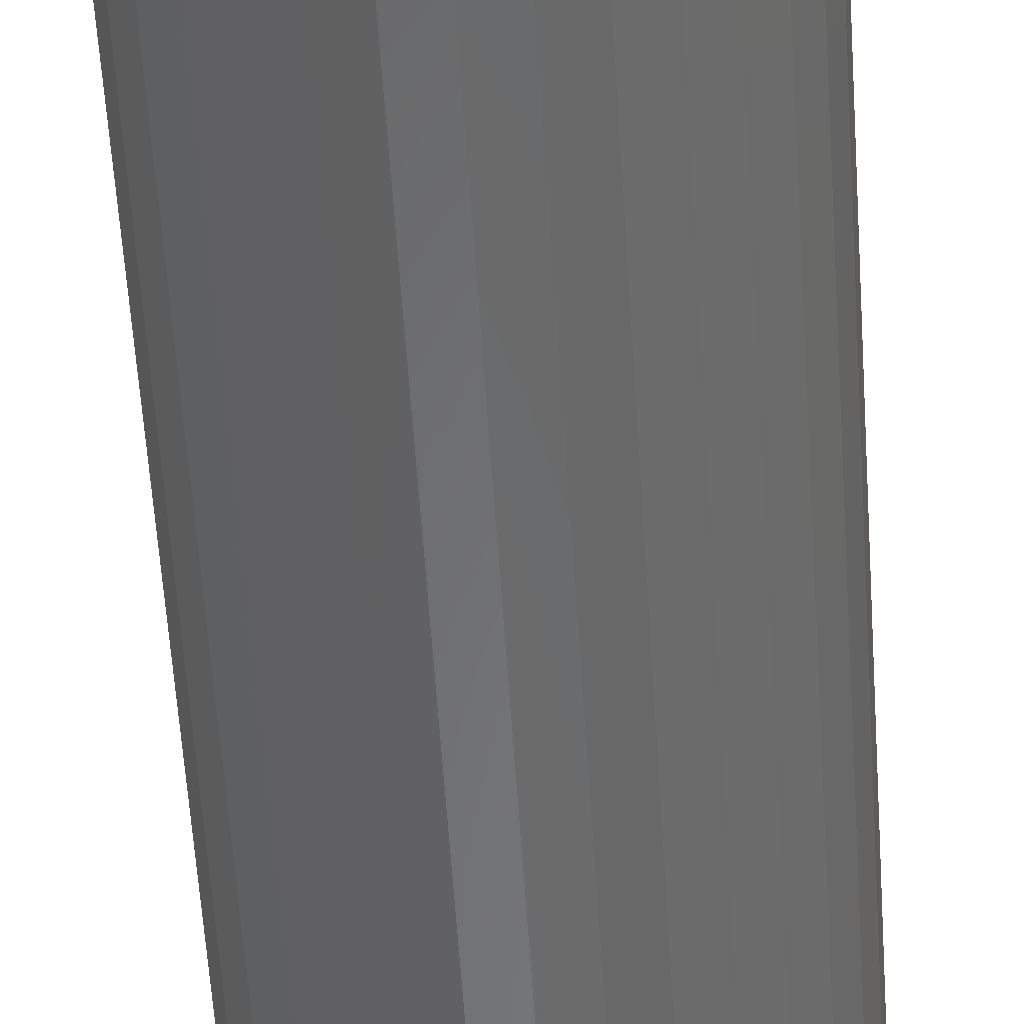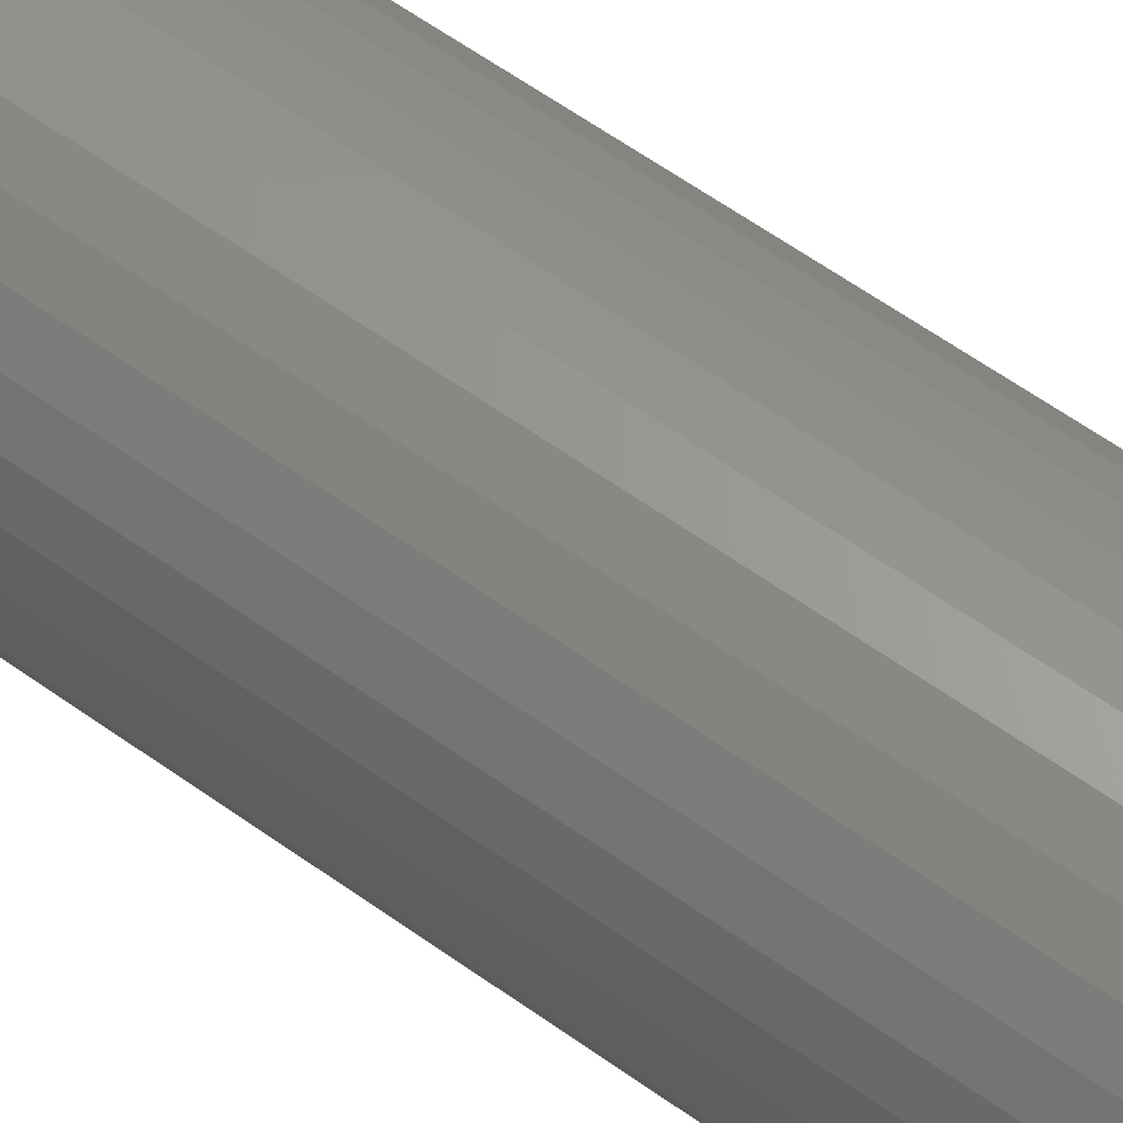
<metadata>
{"format":"stl","ext":"stl","renderer":"f3d","projection":"perspective","resolution":1024,"background":"white","views":[{"elev":-54.9,"azim":3.6,"up":"+Z"},{"elev":60.8,"azim":126.2,"up":"+Z"}]}
</metadata>
<code>
# stl→obj: 320 verts, 636 faces
v 0.001069 -0.75 0.04507
v -0.007723 -0.75 0.0442
v -0.01618 -0.75 0.04164
v 0.009861 -0.75 0.0442
v 0.01832 -0.75 0.04164
v -0.02397 -0.75 0.03747
v 0.02611 -0.75 0.03747
v -0.0308 -0.75 0.03187
v 0.03294 -0.75 0.03187
v -0.0364 -0.75 0.02504
v 0.03854 -0.75 0.02504
v -0.04057 -0.75 0.01725
v 0.0427 -0.75 0.01725
v -0.04313 -0.75 0.008792
v 0.04527 -0.75 0.008792
v 0.04527 -0.75 -0.008792
v -0.04057 -0.75 -0.01725
v 0.0427 -0.75 -0.01725
v -0.0364 -0.75 -0.02504
v 0.03854 -0.75 -0.02504
v -0.0308 -0.75 -0.03187
v 0.03294 -0.75 -0.03187
v -0.02397 -0.75 -0.03747
v 0.02611 -0.75 -0.03747
v -0.01618 -0.75 -0.04164
v 0.01832 -0.75 -0.04164
v -0.007723 -0.75 -0.0442
v 0.001069 -0.75 -0.04507
v 0.009861 -0.75 -0.0442
v 0.04613 -0.75 -6.529e-17
v -0.044 -0.75 -2.32e-17
v -0.04313 -0.75 -0.008792
v 0.09301 5.104e-18 -1.191e-17
v 0.09301 -0.7031 -1.161e-16
v 0.09124 5.006e-18 -0.01794
v 0.09124 -0.7031 -0.01794
v 0.08601 4.715e-18 -0.03518
v 0.08601 -0.7031 -0.03518
v 0.07752 4.244e-18 -0.05108
v 0.07752 -0.7031 -0.05108
v 0.06608 3.609e-18 -0.06501
v 0.06608 -0.7031 -0.06501
v 0.05215 2.835e-18 -0.07645
v 0.05215 -0.7031 -0.07645
v 0.03625 1.953e-18 -0.08494
v 0.03625 -0.7031 -0.08494
v 0.01901 9.957e-19 -0.09017
v 0.01901 -0.7031 -0.09017
v 0.001069 -1.25e-33 -0.09194
v 0.001069 -0.7031 -0.09194
v -0.01687 -9.957e-19 -0.09017
v -0.01687 -0.7031 -0.09017
v -0.03412 -1.953e-18 -0.08494
v -0.03412 -0.7031 -0.08494
v -0.05001 -2.835e-18 -0.07645
v -0.05001 -0.7031 -0.07645
v -0.06394 -3.609e-18 -0.06501
v -0.06394 -0.7031 -0.06501
v -0.07538 -4.244e-18 -0.05108
v -0.07538 -0.7031 -0.05108
v -0.08387 -4.715e-18 -0.03518
v -0.08387 -0.7031 -0.03518
v -0.08911 -5.006e-18 -0.01794
v -0.08911 -0.7031 -0.01794
v -0.09087 -5.104e-18 1.06e-17
v -0.09087 -0.7031 1.06e-17
v -0.08911 -5.006e-18 0.01794
v -0.08911 -0.7031 0.01794
v -0.08387 -4.715e-18 0.03518
v -0.08387 -0.7031 0.03518
v -0.07538 -4.244e-18 0.05108
v -0.07538 -0.7031 0.05108
v -0.06394 -3.609e-18 0.06501
v -0.06394 -0.7031 0.06501
v -0.05001 -2.835e-18 0.07645
v -0.05001 -0.7031 0.07645
v -0.03412 -1.953e-18 0.08494
v -0.03412 -0.7031 0.08494
v -0.01687 -9.957e-19 0.09017
v -0.01687 -0.7031 0.09017
v 0.001069 6.25e-34 0.09194
v 0.001069 -0.7031 0.09194
v 0.01901 9.957e-19 0.09017
v 0.01901 -0.7031 0.09017
v 0.03625 1.953e-18 0.08494
v 0.03625 -0.7031 0.08494
v 0.05215 2.835e-18 0.07645
v 0.05215 -0.7031 0.07645
v 0.06608 3.609e-18 0.06501
v 0.06608 -0.7031 0.06501
v 0.07752 4.244e-18 0.05108
v 0.07752 -0.7031 0.05108
v 0.08601 4.715e-18 0.03518
v 0.08601 -0.7031 0.03518
v 0.09124 5.006e-18 0.01794
v 0.09124 -0.7031 0.01794
v -0.05314 -0.7491 -3.469e-18
v -0.0521 -0.7491 0.01058
v -0.06193 -0.7464 3.469e-18
v -0.06072 -0.7464 0.01229
v -0.07004 -0.7421 3.469e-18
v -0.06867 -0.7421 0.01387
v -0.07714 -0.7363 0
v -0.07564 -0.7363 0.01526
v -0.08297 -0.7292 6.939e-18
v -0.08136 -0.7292 0.0164
v -0.0873 -0.7211 1.388e-17
v -0.08561 -0.7211 0.01724
v -0.08997 -0.7123 6.939e-18
v -0.08822 -0.7123 0.01776
v 0.05424 -0.7491 0.01058
v 0.05528 -0.7491 -1.006e-16
v 0.06286 -0.7464 0.01229
v 0.06407 -0.7464 -1.18e-16
v 0.07081 -0.7421 0.01387
v 0.07218 -0.7421 -1.318e-16
v 0.07778 -0.7363 0.01526
v 0.07928 -0.7363 -1.527e-16
v 0.0835 -0.7292 0.0164
v 0.08511 -0.7292 -1.596e-16
v 0.08774 -0.7211 0.01724
v 0.08944 -0.7211 -1.665e-16
v 0.09036 -0.7123 0.01776
v 0.09211 -0.7123 -1.665e-16
v 0.05115 -0.7491 0.02075
v 0.05928 -0.7464 0.02411
v 0.06676 -0.7421 0.02721
v 0.07333 -0.7363 0.02993
v 0.07871 -0.7292 0.03216
v 0.08271 -0.7211 0.03382
v 0.08518 -0.7123 0.03484
v 0.04614 -0.7491 0.03012
v 0.05346 -0.7464 0.035
v 0.06019 -0.7421 0.03951
v 0.0661 -0.7363 0.04345
v 0.07095 -0.7292 0.04669
v 0.07455 -0.7211 0.0491
v 0.07677 -0.7123 0.05058
v 0.0394 -0.7491 0.03833
v 0.04562 -0.7464 0.04455
v 0.05135 -0.7421 0.05028
v 0.05637 -0.7363 0.0553
v 0.06049 -0.7292 0.05943
v 0.06356 -0.7211 0.06249
v 0.06544 -0.7123 0.06438
v 0.03119 -0.7491 0.04507
v 0.03607 -0.7464 0.05239
v 0.04057 -0.7421 0.05912
v 0.04452 -0.7363 0.06503
v 0.04776 -0.7292 0.06988
v 0.05017 -0.7211 0.07348
v 0.05165 -0.7123 0.0757
v 0.02181 -0.7491 0.05008
v 0.02518 -0.7464 0.05821
v 0.02828 -0.7421 0.0657
v 0.031 -0.7363 0.07226
v 0.03323 -0.7292 0.07764
v 0.03489 -0.7211 0.08165
v 0.03591 -0.7123 0.08411
v 0.01165 -0.7491 0.05317
v 0.01336 -0.7464 0.06179
v 0.01494 -0.7421 0.06974
v 0.01633 -0.7363 0.07671
v 0.01746 -0.7292 0.08243
v 0.01831 -0.7211 0.08667
v 0.01883 -0.7123 0.08929
v 0.001069 -0.7491 0.05421
v 0.001069 -0.7464 0.063
v 0.001069 -0.7421 0.07111
v 0.001069 -0.7363 0.07821
v 0.001069 -0.7292 0.08404
v 0.001069 -0.7211 0.08837
v 0.001069 -0.7123 0.09104
v -0.009507 -0.7491 0.05317
v -0.01122 -0.7464 0.06179
v -0.0128 -0.7421 0.06974
v -0.01419 -0.7363 0.07671
v -0.01533 -0.7292 0.08243
v -0.01617 -0.7211 0.08667
v -0.01669 -0.7123 0.08929
v -0.01968 -0.7491 0.05008
v -0.02304 -0.7464 0.05821
v -0.02614 -0.7421 0.0657
v -0.02886 -0.7363 0.07226
v -0.03109 -0.7292 0.07764
v -0.03275 -0.7211 0.08165
v -0.03377 -0.7123 0.08411
v -0.02905 -0.7491 0.04507
v -0.03393 -0.7464 0.05239
v -0.03844 -0.7421 0.05912
v -0.04238 -0.7363 0.06503
v -0.04562 -0.7292 0.06988
v -0.04803 -0.7211 0.07348
v -0.04951 -0.7123 0.0757
v -0.03726 -0.7491 0.03833
v -0.04348 -0.7464 0.04455
v -0.04921 -0.7421 0.05028
v -0.05423 -0.7363 0.0553
v -0.05836 -0.7292 0.05943
v -0.06142 -0.7211 0.06249
v -0.06331 -0.7123 0.06438
v -0.04401 -0.7491 0.03012
v -0.05132 -0.7464 0.035
v -0.05806 -0.7421 0.03951
v -0.06396 -0.7363 0.04345
v -0.06881 -0.7292 0.04669
v -0.07241 -0.7211 0.0491
v -0.07463 -0.7123 0.05058
v -0.04902 -0.7491 0.02075
v -0.05714 -0.7464 0.02411
v -0.06463 -0.7421 0.02721
v -0.07119 -0.7363 0.02993
v -0.07657 -0.7292 0.03216
v -0.08058 -0.7211 0.03382
v -0.08304 -0.7123 0.03484
v 0.05424 -0.7491 -0.01058
v 0.06286 -0.7464 -0.01229
v 0.07081 -0.7421 -0.01387
v 0.07778 -0.7363 -0.01526
v 0.0835 -0.7292 -0.0164
v 0.08774 -0.7211 -0.01724
v 0.09036 -0.7123 -0.01776
v -0.0521 -0.7491 -0.01058
v -0.06072 -0.7464 -0.01229
v -0.06867 -0.7421 -0.01387
v -0.07564 -0.7363 -0.01526
v -0.08136 -0.7292 -0.0164
v -0.08561 -0.7211 -0.01724
v -0.08822 -0.7123 -0.01776
v -0.04902 -0.7491 -0.02075
v -0.05714 -0.7464 -0.02411
v -0.06463 -0.7421 -0.02721
v -0.07119 -0.7363 -0.02993
v -0.07657 -0.7292 -0.03216
v -0.08058 -0.7211 -0.03382
v -0.08304 -0.7123 -0.03484
v -0.04401 -0.7491 -0.03012
v -0.05132 -0.7464 -0.035
v -0.05806 -0.7421 -0.03951
v -0.06396 -0.7363 -0.04345
v -0.06881 -0.7292 -0.04669
v -0.07241 -0.7211 -0.0491
v -0.07463 -0.7123 -0.05058
v -0.03726 -0.7491 -0.03833
v -0.04348 -0.7464 -0.04455
v -0.04921 -0.7421 -0.05028
v -0.05423 -0.7363 -0.0553
v -0.05836 -0.7292 -0.05943
v -0.06142 -0.7211 -0.06249
v -0.06331 -0.7123 -0.06438
v -0.02905 -0.7491 -0.04507
v -0.03393 -0.7464 -0.05239
v -0.03844 -0.7421 -0.05912
v -0.04238 -0.7363 -0.06503
v -0.04562 -0.7292 -0.06988
v -0.04803 -0.7211 -0.07348
v -0.04951 -0.7123 -0.0757
v -0.01968 -0.7491 -0.05008
v -0.02304 -0.7464 -0.05821
v -0.02614 -0.7421 -0.0657
v -0.02886 -0.7363 -0.07226
v -0.03109 -0.7292 -0.07764
v -0.03275 -0.7211 -0.08165
v -0.03377 -0.7123 -0.08411
v -0.009507 -0.7491 -0.05317
v -0.01122 -0.7464 -0.06179
v -0.0128 -0.7421 -0.06974
v -0.01419 -0.7363 -0.07671
v -0.01533 -0.7292 -0.08243
v -0.01617 -0.7211 -0.08667
v -0.01669 -0.7123 -0.08929
v 0.001069 -0.7491 -0.05421
v 0.001069 -0.7464 -0.063
v 0.001069 -0.7421 -0.07111
v 0.001069 -0.7363 -0.07821
v 0.001069 -0.7292 -0.08404
v 0.001069 -0.7211 -0.08837
v 0.001069 -0.7123 -0.09104
v 0.01165 -0.7491 -0.05317
v 0.01336 -0.7464 -0.06179
v 0.01494 -0.7421 -0.06974
v 0.01633 -0.7363 -0.07671
v 0.01746 -0.7292 -0.08243
v 0.01831 -0.7211 -0.08667
v 0.01883 -0.7123 -0.08929
v 0.02181 -0.7491 -0.05008
v 0.02518 -0.7464 -0.05821
v 0.02828 -0.7421 -0.0657
v 0.031 -0.7363 -0.07226
v 0.03323 -0.7292 -0.07764
v 0.03489 -0.7211 -0.08165
v 0.03591 -0.7123 -0.08411
v 0.03119 -0.7491 -0.04507
v 0.03607 -0.7464 -0.05239
v 0.04057 -0.7421 -0.05912
v 0.04452 -0.7363 -0.06503
v 0.04776 -0.7292 -0.06988
v 0.05017 -0.7211 -0.07348
v 0.05165 -0.7123 -0.0757
v 0.0394 -0.7491 -0.03833
v 0.04562 -0.7464 -0.04455
v 0.05135 -0.7421 -0.05028
v 0.05637 -0.7363 -0.0553
v 0.06049 -0.7292 -0.05943
v 0.06356 -0.7211 -0.06249
v 0.06544 -0.7123 -0.06438
v 0.04614 -0.7491 -0.03012
v 0.05346 -0.7464 -0.035
v 0.06019 -0.7421 -0.03951
v 0.0661 -0.7363 -0.04345
v 0.07095 -0.7292 -0.04669
v 0.07455 -0.7211 -0.0491
v 0.07677 -0.7123 -0.05058
v 0.05115 -0.7491 -0.02075
v 0.05928 -0.7464 -0.02411
v 0.06676 -0.7421 -0.02721
v 0.07333 -0.7363 -0.02993
v 0.07871 -0.7292 -0.03216
v 0.08271 -0.7211 -0.03382
v 0.08518 -0.7123 -0.03484
f 1 2 3
f 4 1 3
f 4 3 5
f 5 3 6
f 5 6 7
f 7 6 8
f 7 8 9
f 9 8 10
f 9 10 11
f 11 10 12
f 11 12 13
f 13 12 14
f 13 14 15
f 16 17 18
f 18 17 19
f 18 19 20
f 20 19 21
f 20 21 22
f 22 21 23
f 22 23 24
f 24 23 25
f 24 25 26
f 26 25 27
f 26 27 28
f 26 28 29
f 15 14 30
f 30 14 31
f 30 31 16
f 16 31 32
f 16 32 17
f 33 34 35
f 35 34 36
f 35 36 37
f 37 36 38
f 37 38 39
f 39 38 40
f 39 40 41
f 41 40 42
f 41 42 43
f 43 42 44
f 43 44 45
f 45 44 46
f 45 46 47
f 47 46 48
f 47 48 49
f 49 48 50
f 49 50 51
f 51 50 52
f 51 52 53
f 53 52 54
f 53 54 55
f 55 54 56
f 55 56 57
f 57 56 58
f 57 58 59
f 59 58 60
f 59 60 61
f 61 60 62
f 61 62 63
f 63 62 64
f 63 64 65
f 65 64 66
f 65 66 67
f 67 66 68
f 67 68 69
f 69 68 70
f 69 70 71
f 71 70 72
f 71 72 73
f 73 72 74
f 73 74 75
f 75 74 76
f 75 76 77
f 77 76 78
f 77 78 79
f 79 78 80
f 79 80 81
f 81 80 82
f 81 82 83
f 83 82 84
f 83 84 85
f 85 84 86
f 85 86 87
f 87 86 88
f 87 88 89
f 89 88 90
f 89 90 91
f 91 90 92
f 91 92 93
f 93 92 94
f 93 94 95
f 95 94 96
f 95 96 33
f 33 96 34
f 31 14 97
f 97 14 98
f 97 98 99
f 99 98 100
f 99 100 101
f 101 100 102
f 101 102 103
f 103 102 104
f 103 104 105
f 105 104 106
f 105 106 107
f 107 106 108
f 107 108 109
f 109 108 110
f 109 110 66
f 66 110 68
f 15 30 111
f 111 30 112
f 111 112 113
f 113 112 114
f 113 114 115
f 115 114 116
f 115 116 117
f 117 116 118
f 117 118 119
f 119 118 120
f 119 120 121
f 121 120 122
f 121 122 123
f 123 122 124
f 123 124 96
f 96 124 34
f 13 15 125
f 125 15 111
f 125 111 126
f 126 111 113
f 126 113 127
f 127 113 115
f 127 115 128
f 128 115 117
f 128 117 129
f 129 117 119
f 129 119 130
f 130 119 121
f 130 121 131
f 131 121 123
f 131 123 94
f 94 123 96
f 11 13 132
f 132 13 125
f 132 125 133
f 133 125 126
f 133 126 134
f 134 126 127
f 134 127 135
f 135 127 128
f 135 128 136
f 136 128 129
f 136 129 137
f 137 129 130
f 137 130 138
f 138 130 131
f 138 131 92
f 92 131 94
f 9 11 139
f 139 11 132
f 139 132 140
f 140 132 133
f 140 133 141
f 141 133 134
f 141 134 142
f 142 134 135
f 142 135 143
f 143 135 136
f 143 136 144
f 144 136 137
f 144 137 145
f 145 137 138
f 145 138 90
f 90 138 92
f 7 9 146
f 146 9 139
f 146 139 147
f 147 139 140
f 147 140 148
f 148 140 141
f 148 141 149
f 149 141 142
f 149 142 150
f 150 142 143
f 150 143 151
f 151 143 144
f 151 144 152
f 152 144 145
f 152 145 88
f 88 145 90
f 5 7 153
f 153 7 146
f 153 146 154
f 154 146 147
f 154 147 155
f 155 147 148
f 155 148 156
f 156 148 149
f 156 149 157
f 157 149 150
f 157 150 158
f 158 150 151
f 158 151 159
f 159 151 152
f 159 152 86
f 86 152 88
f 4 5 160
f 160 5 153
f 160 153 161
f 161 153 154
f 161 154 162
f 162 154 155
f 162 155 163
f 163 155 156
f 163 156 164
f 164 156 157
f 164 157 165
f 165 157 158
f 165 158 166
f 166 158 159
f 166 159 84
f 84 159 86
f 1 4 167
f 167 4 160
f 167 160 168
f 168 160 161
f 168 161 169
f 169 161 162
f 169 162 170
f 170 162 163
f 170 163 171
f 171 163 164
f 171 164 172
f 172 164 165
f 172 165 173
f 173 165 166
f 173 166 82
f 82 166 84
f 2 1 174
f 174 1 167
f 174 167 175
f 175 167 168
f 175 168 176
f 176 168 169
f 176 169 177
f 177 169 170
f 177 170 178
f 178 170 171
f 178 171 179
f 179 171 172
f 179 172 180
f 180 172 173
f 180 173 80
f 80 173 82
f 3 2 181
f 181 2 174
f 181 174 182
f 182 174 175
f 182 175 183
f 183 175 176
f 183 176 184
f 184 176 177
f 184 177 185
f 185 177 178
f 185 178 186
f 186 178 179
f 186 179 187
f 187 179 180
f 187 180 78
f 78 180 80
f 6 3 188
f 188 3 181
f 188 181 189
f 189 181 182
f 189 182 190
f 190 182 183
f 190 183 191
f 191 183 184
f 191 184 192
f 192 184 185
f 192 185 193
f 193 185 186
f 193 186 194
f 194 186 187
f 194 187 76
f 76 187 78
f 8 6 195
f 195 6 188
f 195 188 196
f 196 188 189
f 196 189 197
f 197 189 190
f 197 190 198
f 198 190 191
f 198 191 199
f 199 191 192
f 199 192 200
f 200 192 193
f 200 193 201
f 201 193 194
f 201 194 74
f 74 194 76
f 10 8 202
f 202 8 195
f 202 195 203
f 203 195 196
f 203 196 204
f 204 196 197
f 204 197 205
f 205 197 198
f 205 198 206
f 206 198 199
f 206 199 207
f 207 199 200
f 207 200 208
f 208 200 201
f 208 201 72
f 72 201 74
f 12 10 209
f 209 10 202
f 209 202 210
f 210 202 203
f 210 203 211
f 211 203 204
f 211 204 212
f 212 204 205
f 212 205 213
f 213 205 206
f 213 206 214
f 214 206 207
f 214 207 215
f 215 207 208
f 215 208 70
f 70 208 72
f 14 12 98
f 98 12 209
f 98 209 100
f 100 209 210
f 100 210 102
f 102 210 211
f 102 211 104
f 104 211 212
f 104 212 106
f 106 212 213
f 106 213 108
f 108 213 214
f 108 214 110
f 110 214 215
f 110 215 68
f 68 215 70
f 30 16 112
f 112 16 216
f 112 216 114
f 114 216 217
f 114 217 116
f 116 217 218
f 116 218 118
f 118 218 219
f 118 219 120
f 120 219 220
f 120 220 122
f 122 220 221
f 122 221 124
f 124 221 222
f 124 222 34
f 34 222 36
f 32 31 223
f 223 31 97
f 223 97 224
f 224 97 99
f 224 99 225
f 225 99 101
f 225 101 226
f 226 101 103
f 226 103 227
f 227 103 105
f 227 105 228
f 228 105 107
f 228 107 229
f 229 107 109
f 229 109 64
f 64 109 66
f 17 32 230
f 230 32 223
f 230 223 231
f 231 223 224
f 231 224 232
f 232 224 225
f 232 225 233
f 233 225 226
f 233 226 234
f 234 226 227
f 234 227 235
f 235 227 228
f 235 228 236
f 236 228 229
f 236 229 62
f 62 229 64
f 19 17 237
f 237 17 230
f 237 230 238
f 238 230 231
f 238 231 239
f 239 231 232
f 239 232 240
f 240 232 233
f 240 233 241
f 241 233 234
f 241 234 242
f 242 234 235
f 242 235 243
f 243 235 236
f 243 236 60
f 60 236 62
f 21 19 244
f 244 19 237
f 244 237 245
f 245 237 238
f 245 238 246
f 246 238 239
f 246 239 247
f 247 239 240
f 247 240 248
f 248 240 241
f 248 241 249
f 249 241 242
f 249 242 250
f 250 242 243
f 250 243 58
f 58 243 60
f 23 21 251
f 251 21 244
f 251 244 252
f 252 244 245
f 252 245 253
f 253 245 246
f 253 246 254
f 254 246 247
f 254 247 255
f 255 247 248
f 255 248 256
f 256 248 249
f 256 249 257
f 257 249 250
f 257 250 56
f 56 250 58
f 25 23 258
f 258 23 251
f 258 251 259
f 259 251 252
f 259 252 260
f 260 252 253
f 260 253 261
f 261 253 254
f 261 254 262
f 262 254 255
f 262 255 263
f 263 255 256
f 263 256 264
f 264 256 257
f 264 257 54
f 54 257 56
f 27 25 265
f 265 25 258
f 265 258 266
f 266 258 259
f 266 259 267
f 267 259 260
f 267 260 268
f 268 260 261
f 268 261 269
f 269 261 262
f 269 262 270
f 270 262 263
f 270 263 271
f 271 263 264
f 271 264 52
f 52 264 54
f 28 27 272
f 272 27 265
f 272 265 273
f 273 265 266
f 273 266 274
f 274 266 267
f 274 267 275
f 275 267 268
f 275 268 276
f 276 268 269
f 276 269 277
f 277 269 270
f 277 270 278
f 278 270 271
f 278 271 50
f 50 271 52
f 29 28 279
f 279 28 272
f 279 272 280
f 280 272 273
f 280 273 281
f 281 273 274
f 281 274 282
f 282 274 275
f 282 275 283
f 283 275 276
f 283 276 284
f 284 276 277
f 284 277 285
f 285 277 278
f 285 278 48
f 48 278 50
f 26 29 286
f 286 29 279
f 286 279 287
f 287 279 280
f 287 280 288
f 288 280 281
f 288 281 289
f 289 281 282
f 289 282 290
f 290 282 283
f 290 283 291
f 291 283 284
f 291 284 292
f 292 284 285
f 292 285 46
f 46 285 48
f 24 26 293
f 293 26 286
f 293 286 294
f 294 286 287
f 294 287 295
f 295 287 288
f 295 288 296
f 296 288 289
f 296 289 297
f 297 289 290
f 297 290 298
f 298 290 291
f 298 291 299
f 299 291 292
f 299 292 44
f 44 292 46
f 22 24 300
f 300 24 293
f 300 293 301
f 301 293 294
f 301 294 302
f 302 294 295
f 302 295 303
f 303 295 296
f 303 296 304
f 304 296 297
f 304 297 305
f 305 297 298
f 305 298 306
f 306 298 299
f 306 299 42
f 42 299 44
f 20 22 307
f 307 22 300
f 307 300 308
f 308 300 301
f 308 301 309
f 309 301 302
f 309 302 310
f 310 302 303
f 310 303 311
f 311 303 304
f 311 304 312
f 312 304 305
f 312 305 313
f 313 305 306
f 313 306 40
f 40 306 42
f 18 20 314
f 314 20 307
f 314 307 315
f 315 307 308
f 315 308 316
f 316 308 309
f 316 309 317
f 317 309 310
f 317 310 318
f 318 310 311
f 318 311 319
f 319 311 312
f 319 312 320
f 320 312 313
f 320 313 38
f 38 313 40
f 16 18 216
f 216 18 314
f 216 314 217
f 217 314 315
f 217 315 218
f 218 315 316
f 218 316 219
f 219 316 317
f 219 317 220
f 220 317 318
f 220 318 221
f 221 318 319
f 221 319 222
f 222 319 320
f 222 320 36
f 36 320 38
f 81 83 79
f 77 79 83
f 85 77 83
f 75 77 85
f 87 75 85
f 45 53 43
f 51 53 45
f 47 51 45
f 49 51 47
f 53 55 43
f 43 55 57
f 43 57 41
f 41 57 59
f 41 59 39
f 39 59 61
f 39 61 37
f 37 61 63
f 37 63 35
f 35 63 65
f 35 65 33
f 33 65 67
f 33 67 95
f 95 67 69
f 95 69 93
f 93 69 71
f 93 71 91
f 91 71 73
f 91 73 89
f 89 73 75
f 89 75 87

</code>
